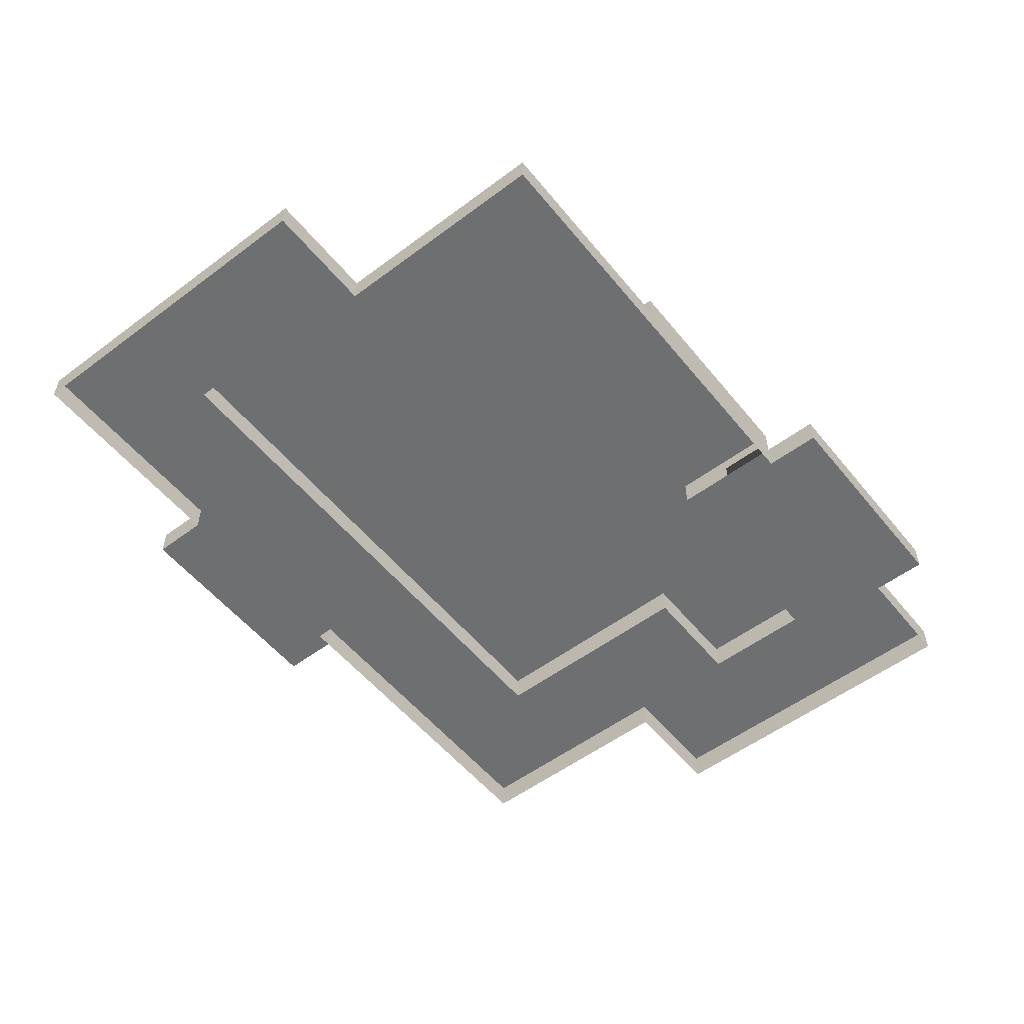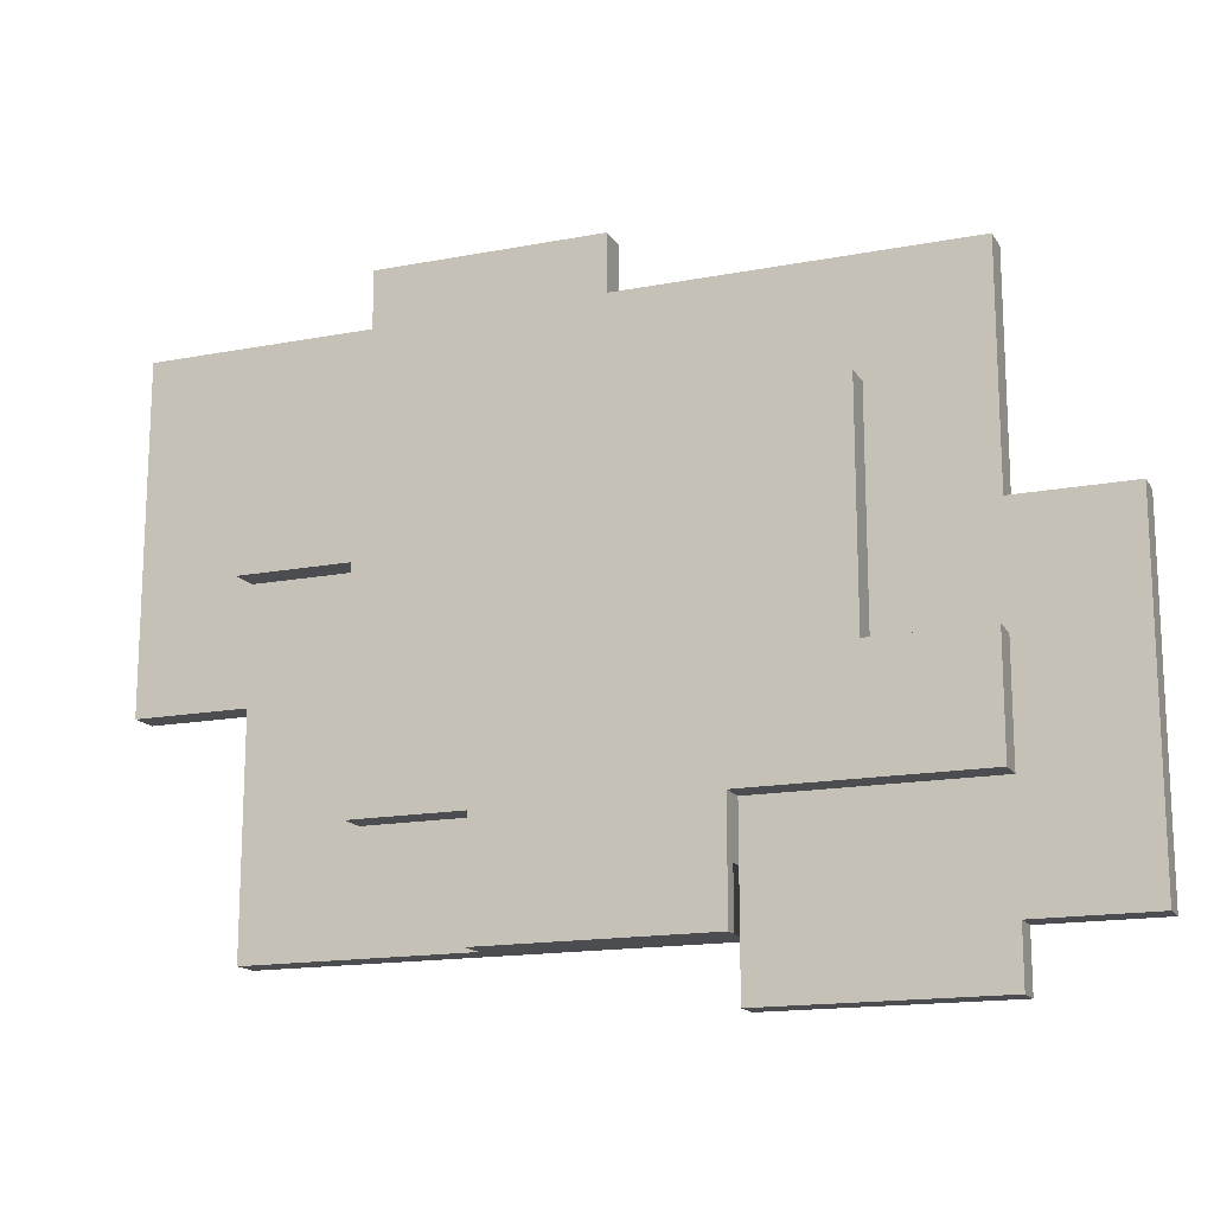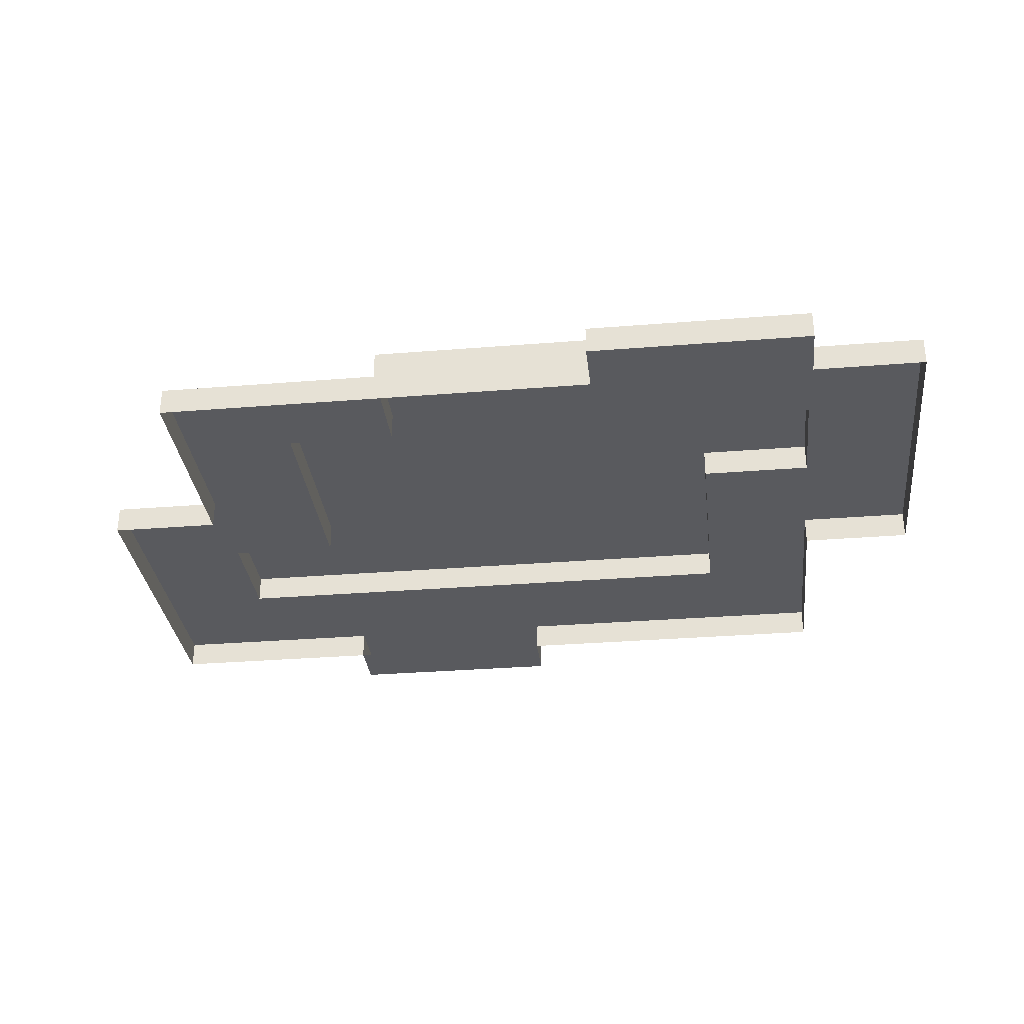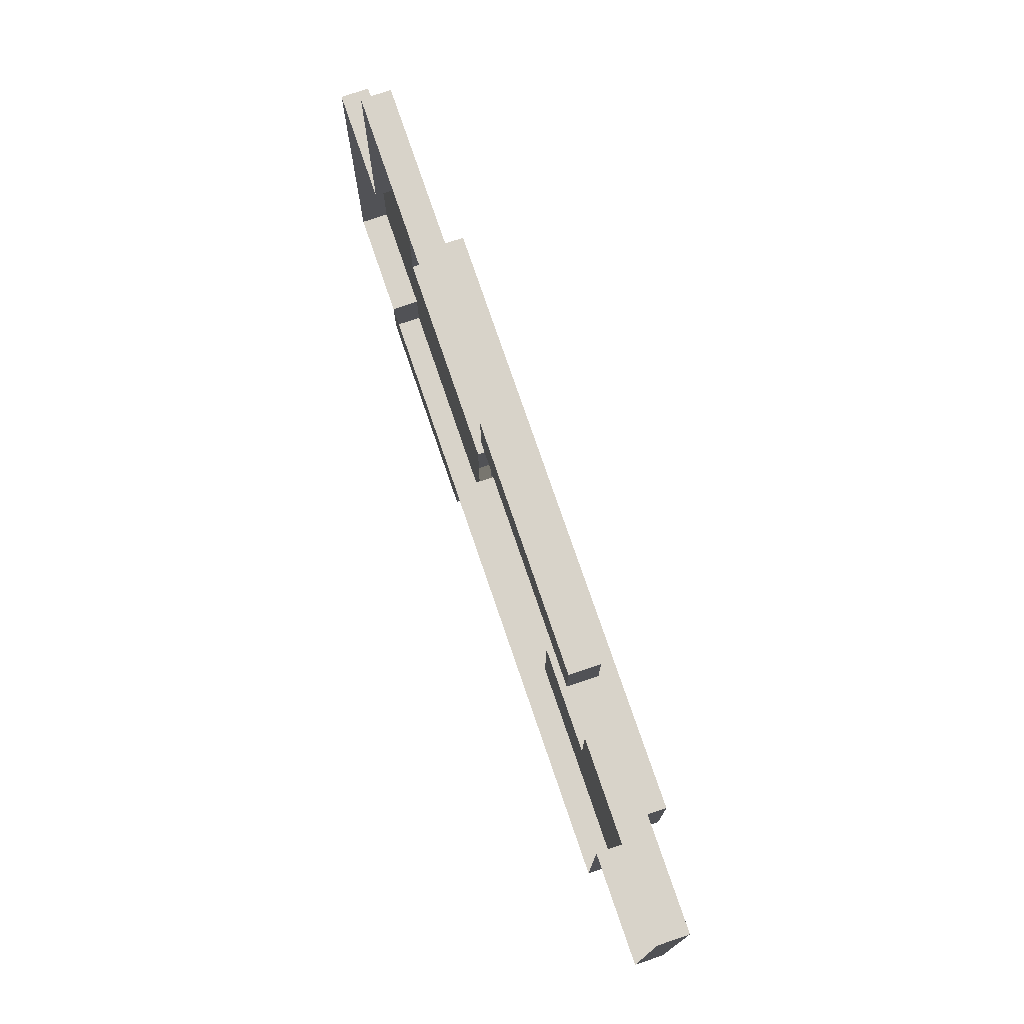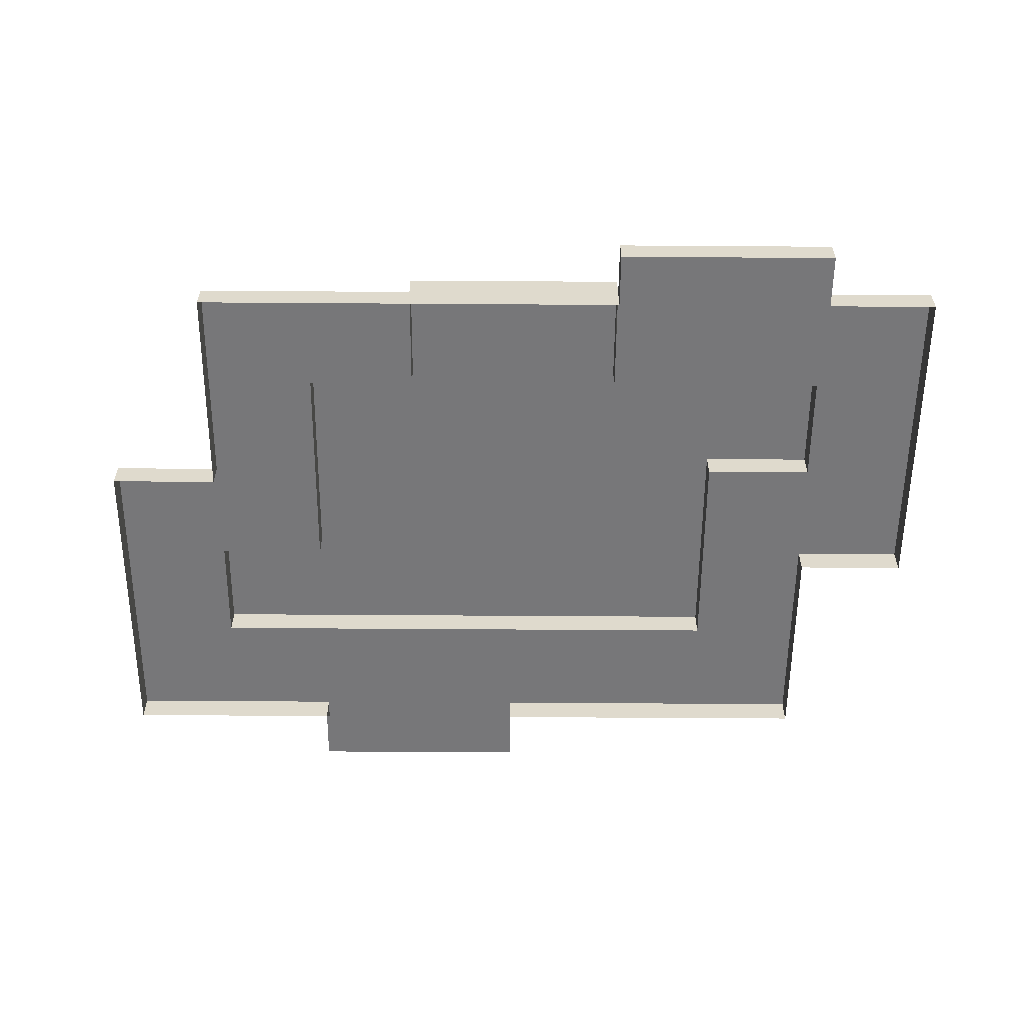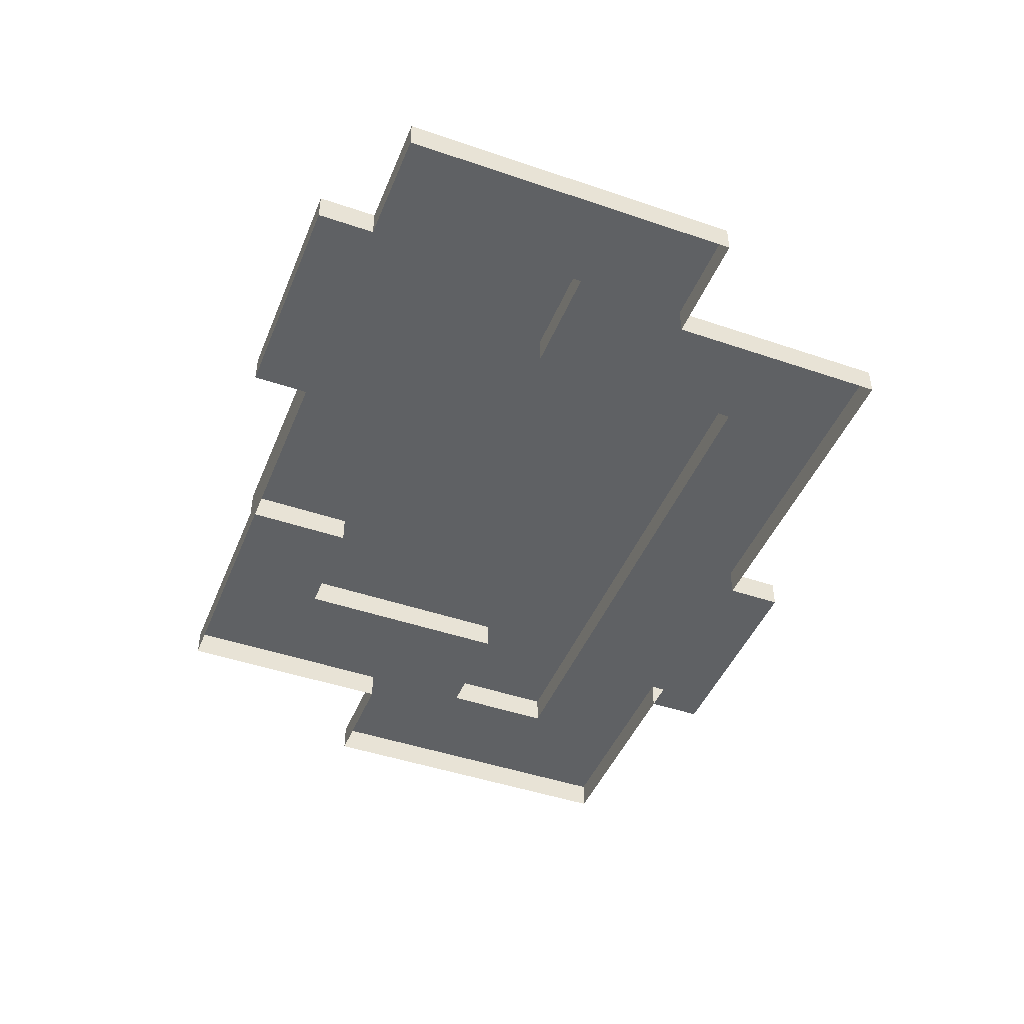
<metadata>
{"format":"obj","ext":"obj","renderer":"f3d","projection":"perspective","resolution":1024,"background":"white","views":[{"elev":-54.5,"azim":-51.6,"up":"+Z"},{"elev":-15.9,"azim":21.7,"up":"+Y"},{"elev":-31.8,"azim":6.5,"up":"+Z"},{"elev":75.8,"azim":-108.8,"up":"+Y"},{"elev":-57.2,"azim":-0.4,"up":"+Z"},{"elev":-45.5,"azim":68.5,"up":"+Z"}]}
</metadata>
<code>
g Christmas_Town_snow_10
v -20.91 34.08 10.59
v -18.91 33.08 10.59
v -20.91 33.08 10.59
v -16.91 36.08 10.59
v -16.91 34.08 10.59
v -16.91 33.08 10.59
v -14.91 40.08 10.59
v -14.91 34.08 10.59
v -16.91 38.08 10.59
v -16.91 40.08 10.59
v -18.91 42.08 10.59
v -16.91 44.08 10.59
v -28.91 42.08 10.59
v -22.91 44.08 10.59
v -26.91 44.08 10.59
v -26.91 45.08 10.59
v -22.91 45.08 10.59
v -30.91 44.08 10.59
v -28.91 40.08 10.59
v -28.91 38.08 10.59
v -30.91 38.08 10.59
v -26.91 36.08 10.59
v -28.91 34.08 10.59
v -24.91 36.08 10.59
v -24.91 34.08 10.59
v -26.91 40.08 10.59
v -18.91 38.08 10.59
v -20.91 36.08 10.59
v -26.91 42.08 11.09
v -28.91 40.08 11.09
v -28.91 42.08 11.09
v -26.91 40.08 11.09
v -18.91 38.08 11.09
v -20.91 36.08 11.09
v -20.91 34.08 11.09
v -24.91 36.08 11.09
v -26.91 36.08 11.09
v -24.91 34.08 11.09
v -16.91 38.08 11.09
v -16.91 36.08 11.09
v -18.91 42.08 11.09
v -20.91 34.08 10.59
v -20.91 33.08 10.09
v -20.91 34.08 10.09
v -20.91 33.08 10.59
v -20.91 33.08 10.09
v -16.91 33.08 10.59
v -16.91 33.08 10.09
v -18.91 33.08 10.59
v -20.91 33.08 10.59
v -14.91 34.08 10.59
v -16.91 34.08 10.09
v -16.91 34.08 10.59
v -14.91 34.08 10.09
v -14.91 40.08 10.59
v -14.91 34.08 10.09
v -14.91 34.08 10.59
v -14.91 40.08 10.09
v -16.91 40.08 10.59
v -14.91 40.08 10.09
v -14.91 40.08 10.59
v -16.91 40.08 10.09
v -16.91 44.08 10.59
v -16.91 40.08 10.09
v -16.91 40.08 10.59
v -16.91 44.08 10.09
v -22.91 44.08 10.59
v -16.91 44.08 10.09
v -16.91 44.08 10.59
v -22.91 44.08 10.09
v -22.91 44.08 10.59
v -22.91 45.08 10.09
v -22.91 44.08 10.09
v -22.91 45.08 10.59
v -26.91 45.08 10.59
v -22.91 45.08 10.09
v -22.91 45.08 10.59
v -26.91 45.08 10.09
v -26.91 44.08 10.09
v -30.91 44.08 10.59
v -30.91 44.08 10.09
v -26.91 44.08 10.59
v -30.91 38.08 10.59
v -30.91 44.08 10.09
v -30.91 44.08 10.59
v -30.91 38.08 10.09
v -28.91 38.08 10.59
v -30.91 38.08 10.09
v -30.91 38.08 10.59
v -28.91 38.08 10.09
v -28.91 38.08 10.09
v -28.91 34.08 10.59
v -28.91 34.08 10.09
v -28.91 38.08 10.59
v -24.91 34.08 10.59
v -28.91 34.08 10.09
v -28.91 34.08 10.59
v -20.91 34.08 10.59
v -20.91 34.08 10.09
v -24.91 34.08 11.09
v -20.91 34.08 11.09
v -24.91 34.08 11.09
v -24.91 36.08 10.59
v -24.91 36.08 11.09
v -24.91 34.08 10.59
v -20.91 36.08 11.09
v -20.91 34.08 10.59
v -20.91 34.08 11.09
v -20.91 36.08 10.59
v -16.91 36.08 11.09
v -20.91 36.08 10.59
v -20.91 36.08 11.09
v -16.91 36.08 10.59
v -16.91 38.08 11.09
v -16.91 36.08 10.59
v -16.91 36.08 11.09
v -16.91 38.08 10.59
v -18.91 38.08 11.09
v -16.91 38.08 10.59
v -16.91 38.08 11.09
v -18.91 38.08 10.59
v -18.91 42.08 11.09
v -18.91 38.08 10.59
v -18.91 38.08 11.09
v -18.91 42.08 10.59
v -18.91 42.08 10.59
v -28.91 42.08 11.09
v -28.91 42.08 10.59
v -26.91 42.08 11.09
v -18.91 42.08 11.09
v -28.91 40.08 11.09
v -28.91 42.08 10.59
v -28.91 42.08 11.09
v -28.91 40.08 10.59
v -26.91 40.08 11.09
v -28.91 40.08 10.59
v -28.91 40.08 11.09
v -26.91 40.08 10.59
v -26.91 36.08 11.09
v -26.91 40.08 10.59
v -26.91 40.08 11.09
v -26.91 36.08 10.59
v -24.91 36.08 11.09
v -26.91 36.08 10.59
v -26.91 36.08 11.09
v -24.91 36.08 10.59
v -16.91 33.08 10.59
v -16.91 34.08 10.09
v -16.91 33.08 10.09
v -16.91 34.08 10.59
v -26.91 45.08 10.59
v -26.91 44.08 10.09
v -26.91 45.08 10.09
v -26.91 44.08 10.59
v -16.91 34.08 10.09
v -20.91 33.08 10.09
v -16.91 33.08 10.09
v -20.91 34.08 10.09
v -22.91 45.08 10.09
v -26.91 44.08 10.09
v -22.91 44.08 10.09
v -26.91 45.08 10.09
g Christmas_Town_snow_10_0
f 3 2 1
f 2 4 1
f 5 4 2
f 6 5 2
f 7 4 5
f 8 7 5
f 9 4 7
f 10 9 7
f 11 9 10
f 12 11 10
f 13 11 12
f 14 13 12
f 15 13 14
f 16 15 14
f 17 16 14
f 18 13 15
f 19 13 18
f 20 19 18
f 21 20 18
f 22 19 20
f 23 22 20
f 24 22 23
f 25 24 23
f 26 19 22
f 27 9 11
f 4 28 1
f 31 30 29
f 30 32 29
f 32 33 29
f 34 33 32
f 35 34 32
f 36 35 32
f 37 36 32
f 38 35 36
f 39 33 34
f 40 39 34
f 33 41 29
f 44 43 42
f 45 42 43
f 48 47 46
f 47 49 46
f 49 50 46
f 53 52 51
f 54 51 52
f 57 56 55
f 58 55 56
f 61 60 59
f 62 59 60
f 65 64 63
f 66 63 64
f 69 68 67
f 70 67 68
f 73 72 71
f 74 71 72
f 77 76 75
f 78 75 76
f 81 80 79
f 82 79 80
f 85 84 83
f 86 83 84
f 89 88 87
f 90 87 88
f 93 92 91
f 94 91 92
f 97 96 95
f 96 98 95
f 99 98 96
f 98 100 95
f 101 100 98
f 104 103 102
f 105 102 103
f 108 107 106
f 109 106 107
f 112 111 110
f 113 110 111
f 116 115 114
f 117 114 115
f 120 119 118
f 121 118 119
f 124 123 122
f 125 122 123
f 128 127 126
f 127 129 126
f 129 130 126
f 133 132 131
f 134 131 132
f 137 136 135
f 138 135 136
f 141 140 139
f 142 139 140
f 145 144 143
f 146 143 144
f 149 148 147
f 150 147 148
f 153 152 151
f 154 151 152
f 157 156 155
f 158 155 156
f 161 160 159
f 162 159 160

</code>
